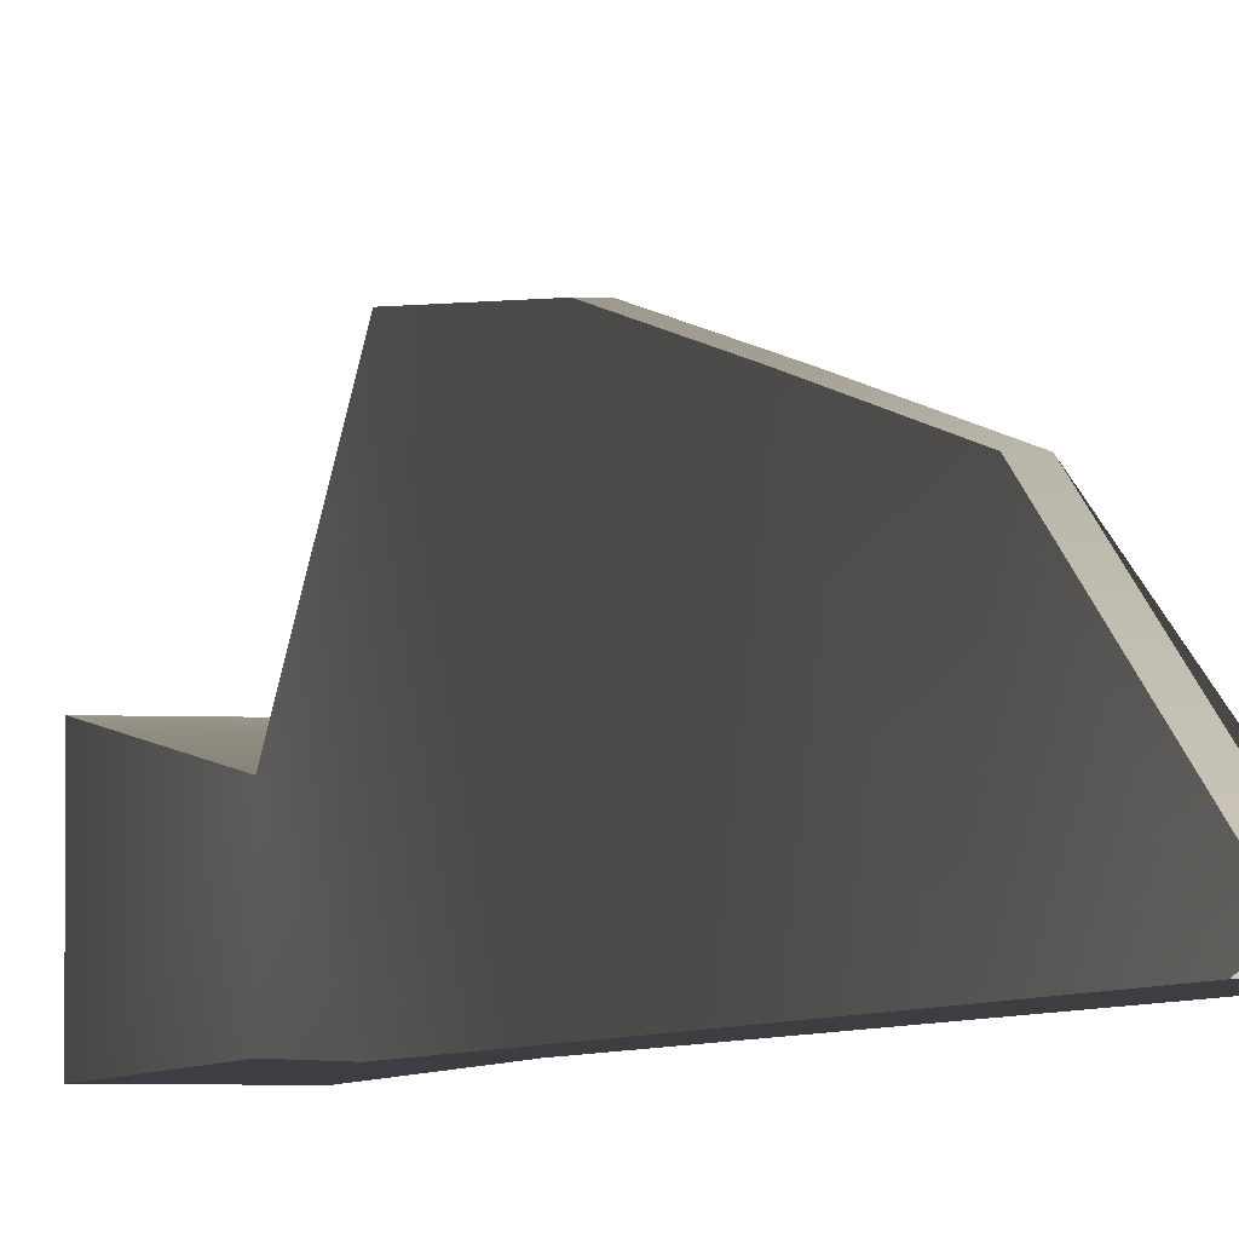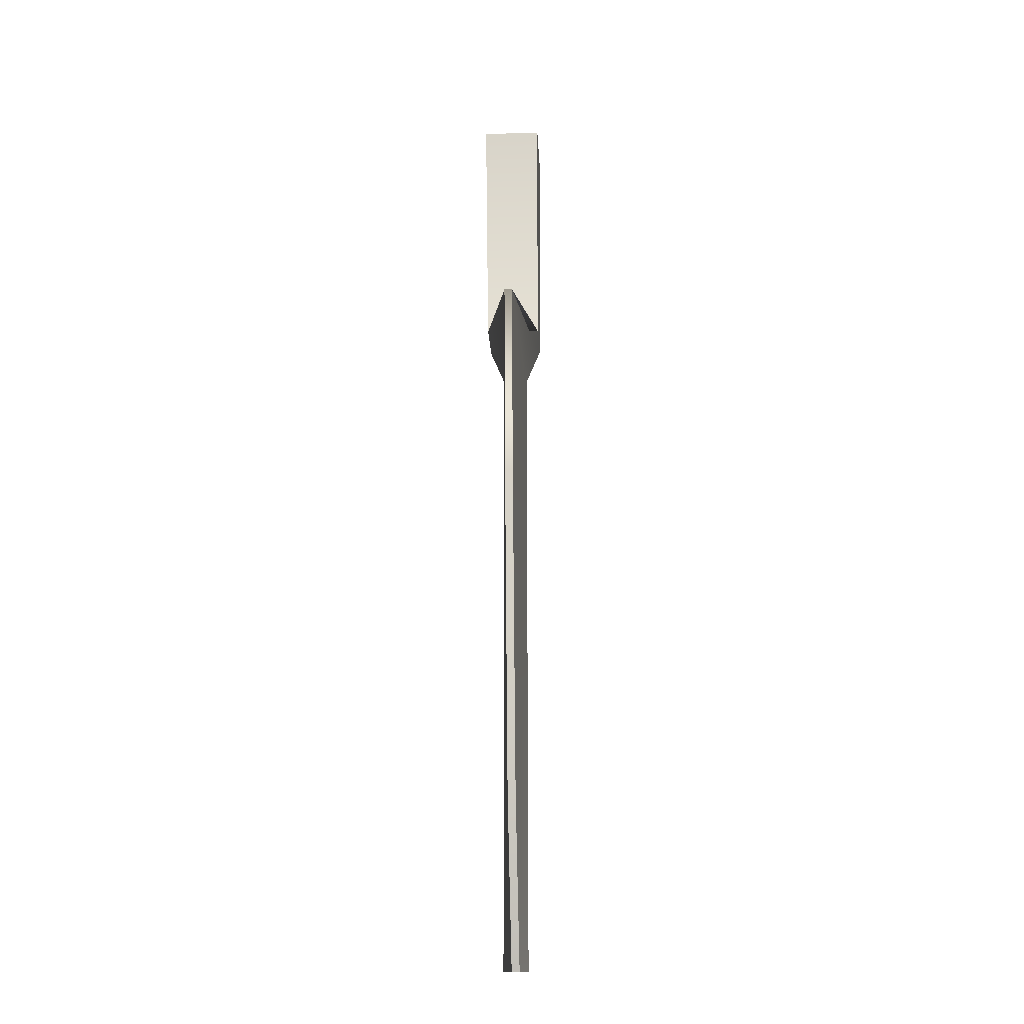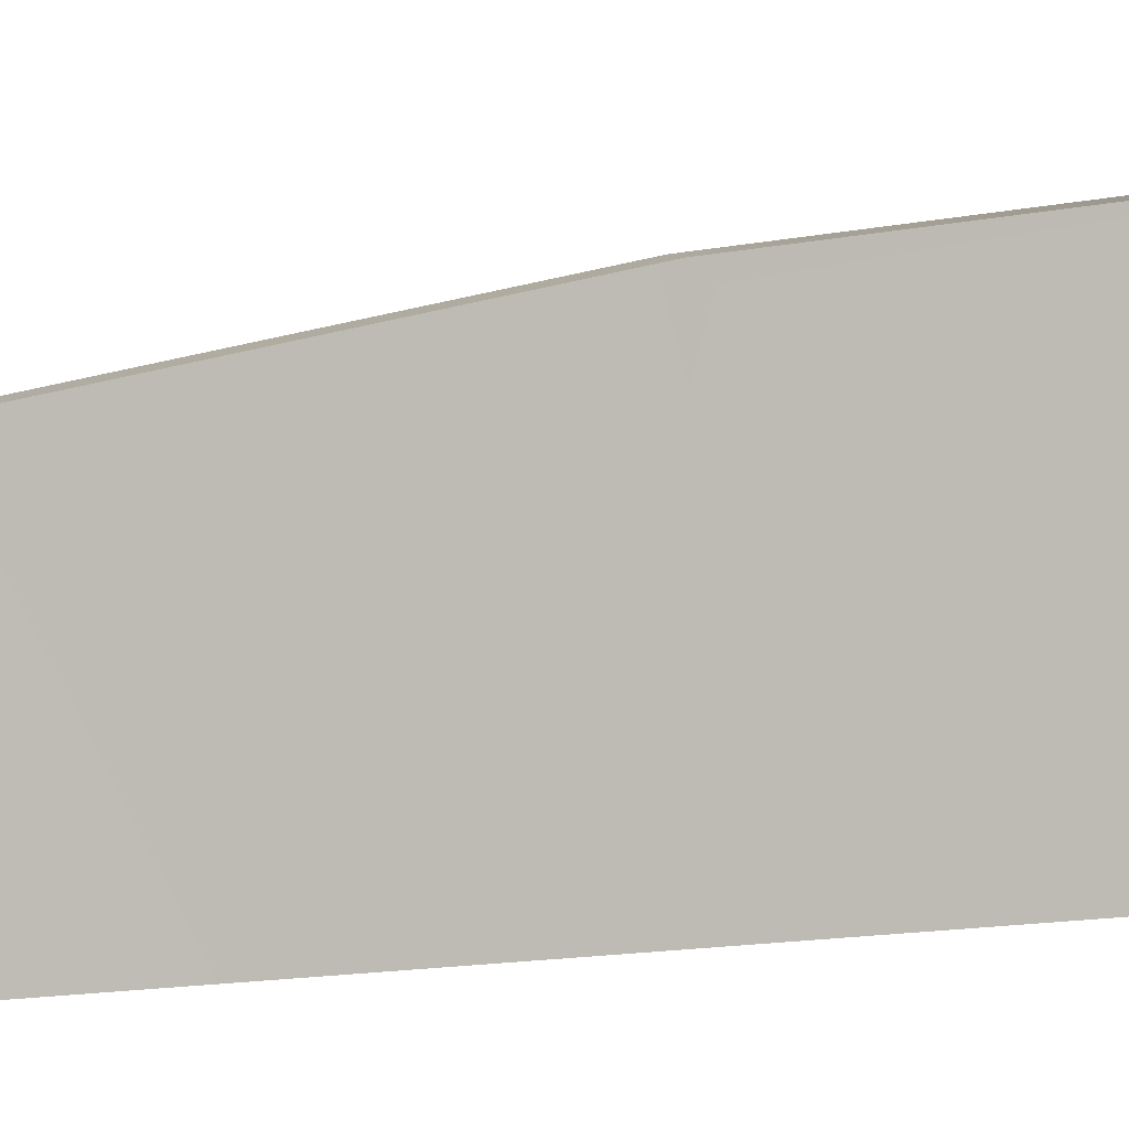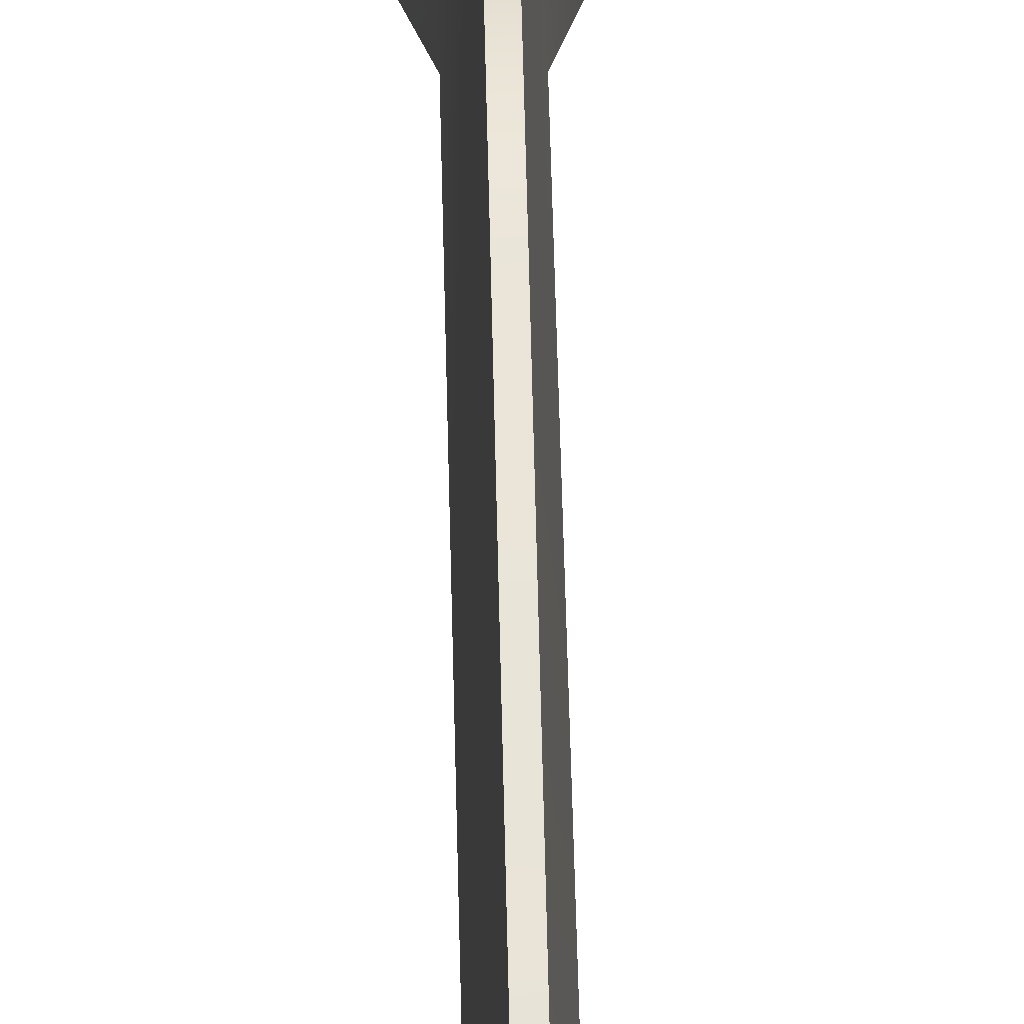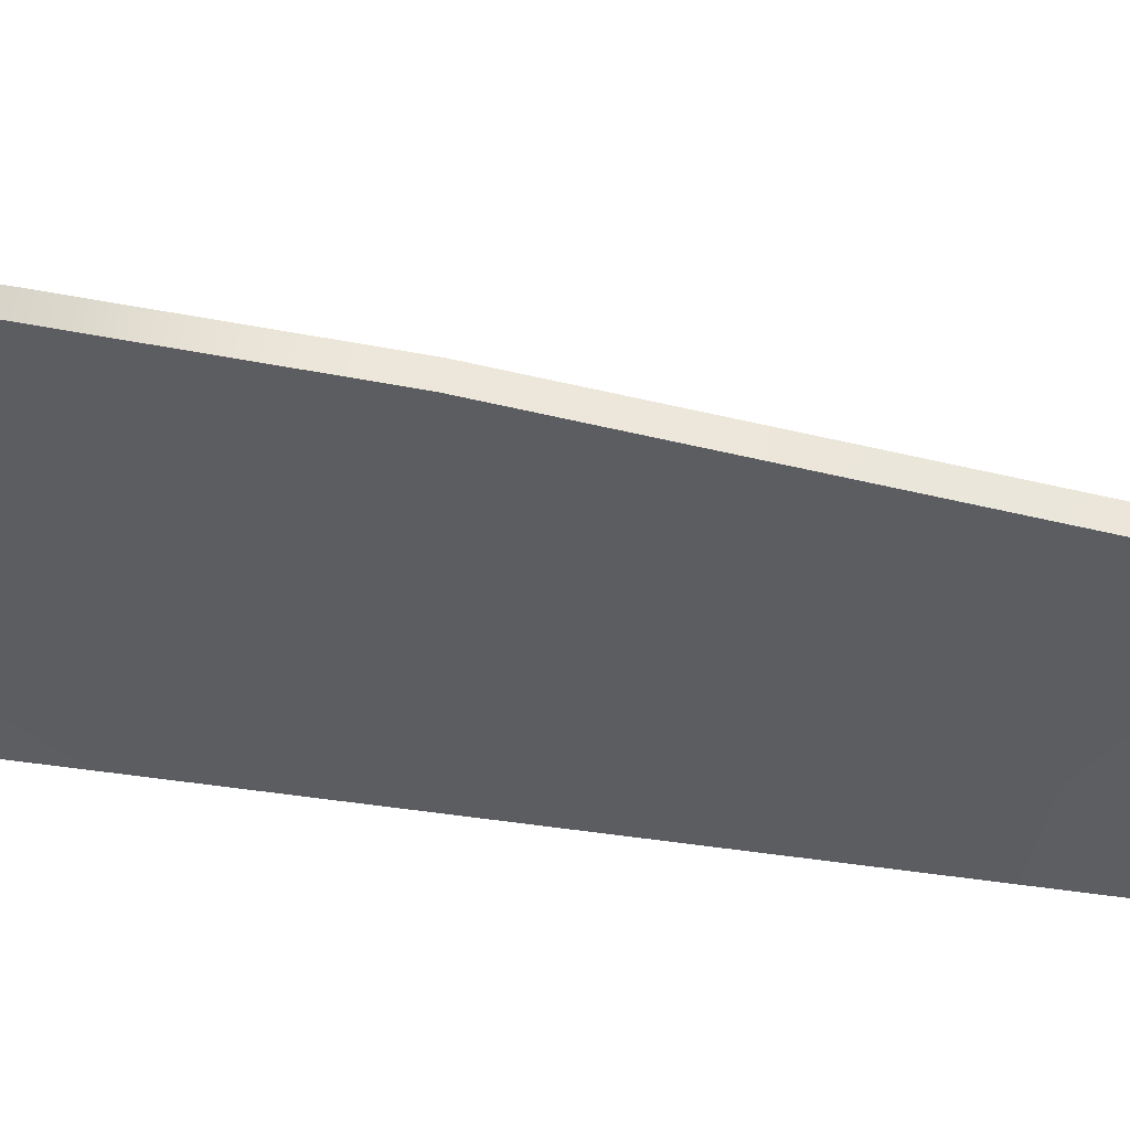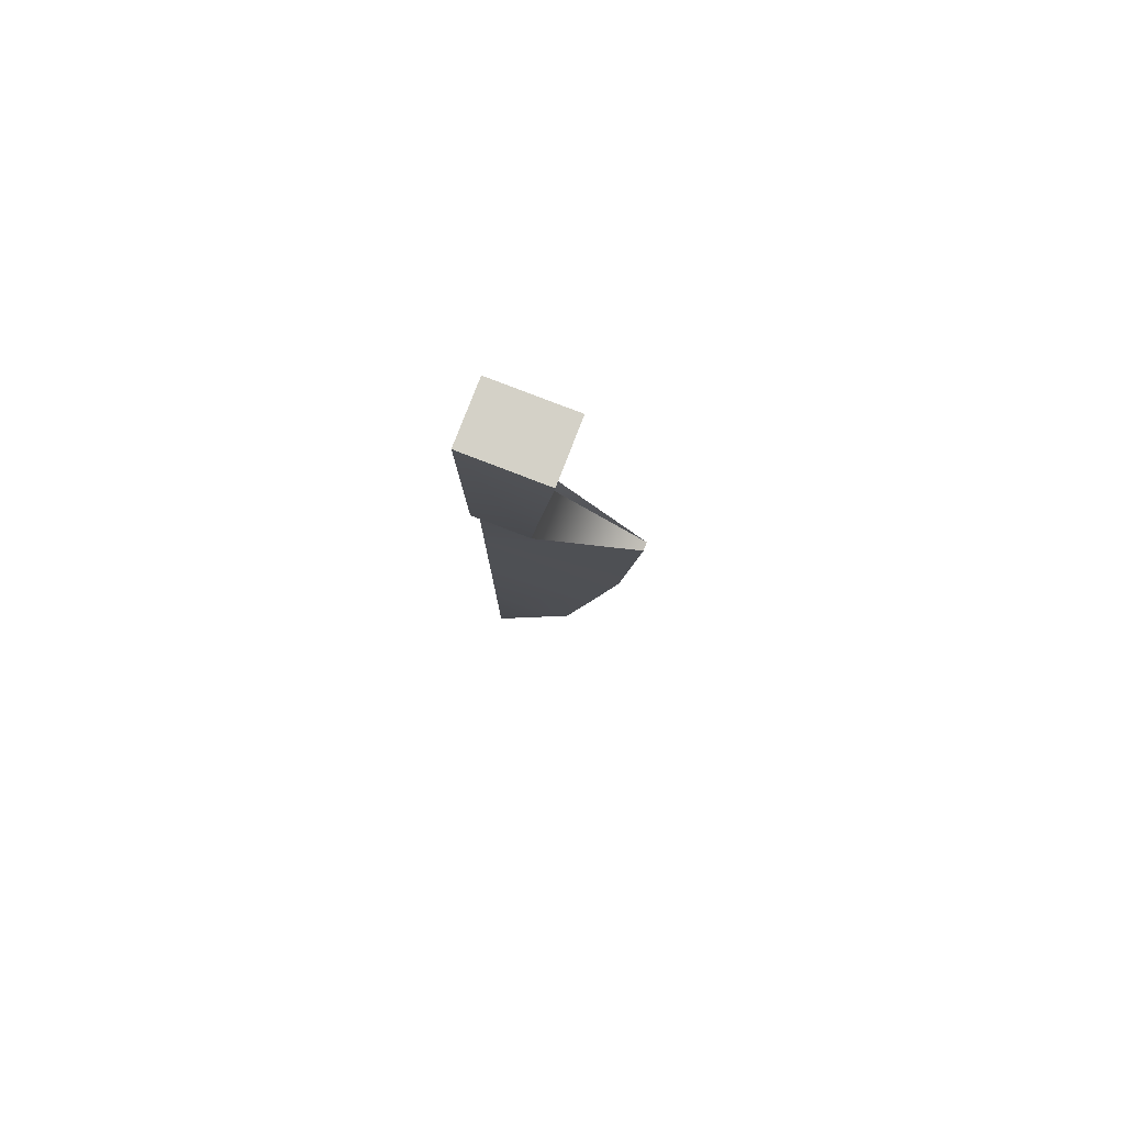
<metadata>
{"format":"obj","ext":"obj","renderer":"f3d","projection":"perspective","resolution":1024,"background":"white","views":[{"elev":-3.4,"azim":168.6,"up":"+Y"},{"elev":-21.1,"azim":-176.9,"up":"+Z"},{"elev":7.0,"azim":-114.4,"up":"+Y"},{"elev":52.2,"azim":178.7,"up":"+Y"},{"elev":56.0,"azim":98.3,"up":"+Y"},{"elev":79.8,"azim":111.1,"up":"+Z"}]}
</metadata>
<code>
g default
v -0.01919 0.04424 0.2595
v 0.01919 0.04424 0.2595
v -0.01919 0.09657 0.2595
v 0.01919 0.09657 0.2595
v -0.002586 0.04881 -0.3457
v 0.002586 0.04881 -0.3457
v -0.008183 0.04441 -0.3457
v 0.008183 0.04441 -0.3457
v -0.01796 0.08116 0.1017
v 0.01796 0.08116 0.1017
v 0.01796 0.04524 0.1017
v -0.01796 0.04524 0.1017
v -0.008183 0.04441 0.07825
v 0.008183 0.04441 0.07825
v 0.002586 0.1413 0.1035
v -0.002586 0.1413 0.1035
v -0.008183 0.04441 -0.1337
v 0.008183 0.04441 -0.1337
v 0.002586 0.1143 -0.1337
v -0.002586 0.1143 -0.1337
v -0.008183 0.04441 -0.2397
v 0.008183 0.04441 -0.2397
v 0.002586 0.09735 -0.2397
v -0.002586 0.09735 -0.2397
v 0.002586 0.1309 -0.02773
v 0.008183 0.04441 -0.02773
v -0.008183 0.04441 -0.02773
v -0.002586 0.1309 -0.02773
g knife_GEO
f 1 2 4 3
f 9 10 15 16
f 5 6 8 7
f 13 14 11 12
f 10 11 14 15
f 16 13 12 9
f 3 4 10 9
f 2 11 10 4
f 12 11 2 1
f 9 12 1 3
f 17 18 26 27
f 25 26 18 19
f 28 25 19 20
f 20 17 27 28
f 21 22 18 17
f 19 18 22 23
f 20 19 23 24
f 24 21 17 20
f 7 8 22 21
f 23 22 8 6
f 24 23 6 5
f 7 21 24 5
f 15 14 26 25
f 27 26 14 13
f 28 27 13 16
f 16 15 25 28

</code>
